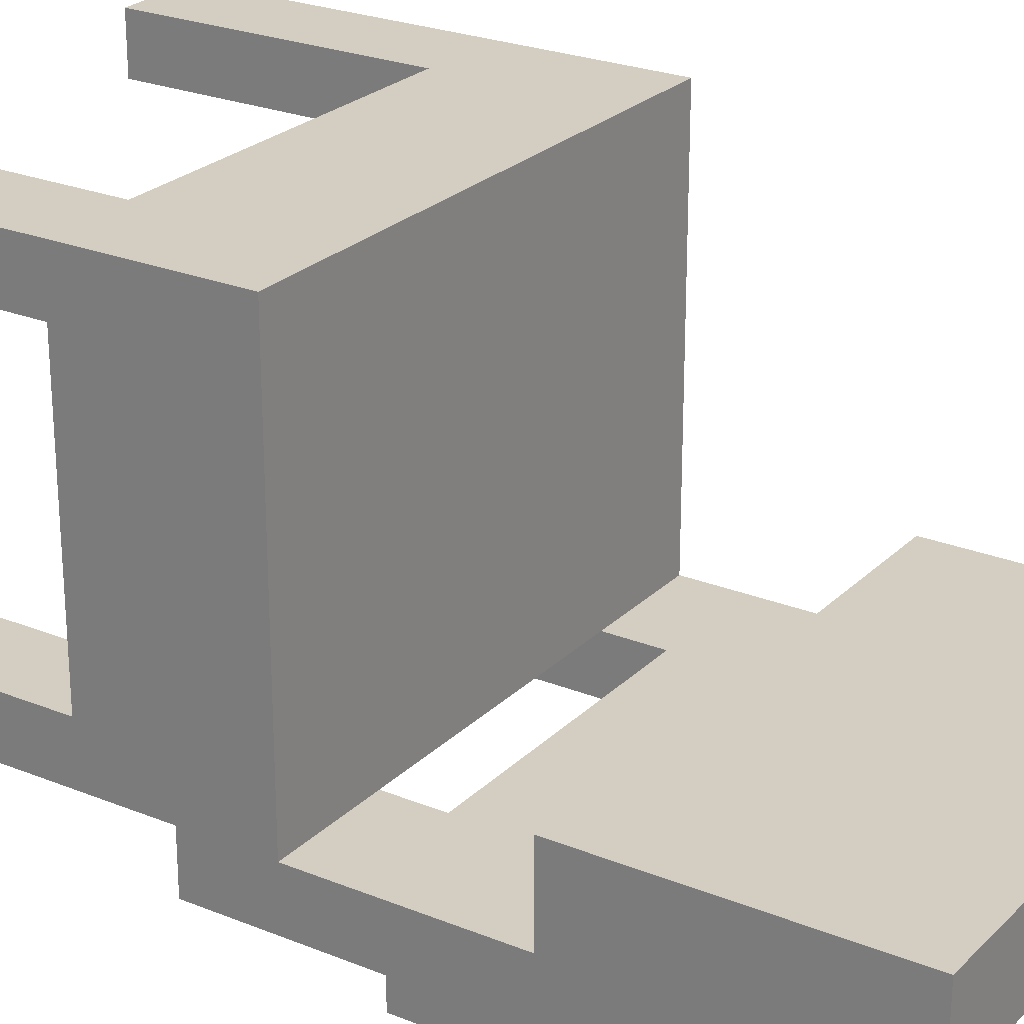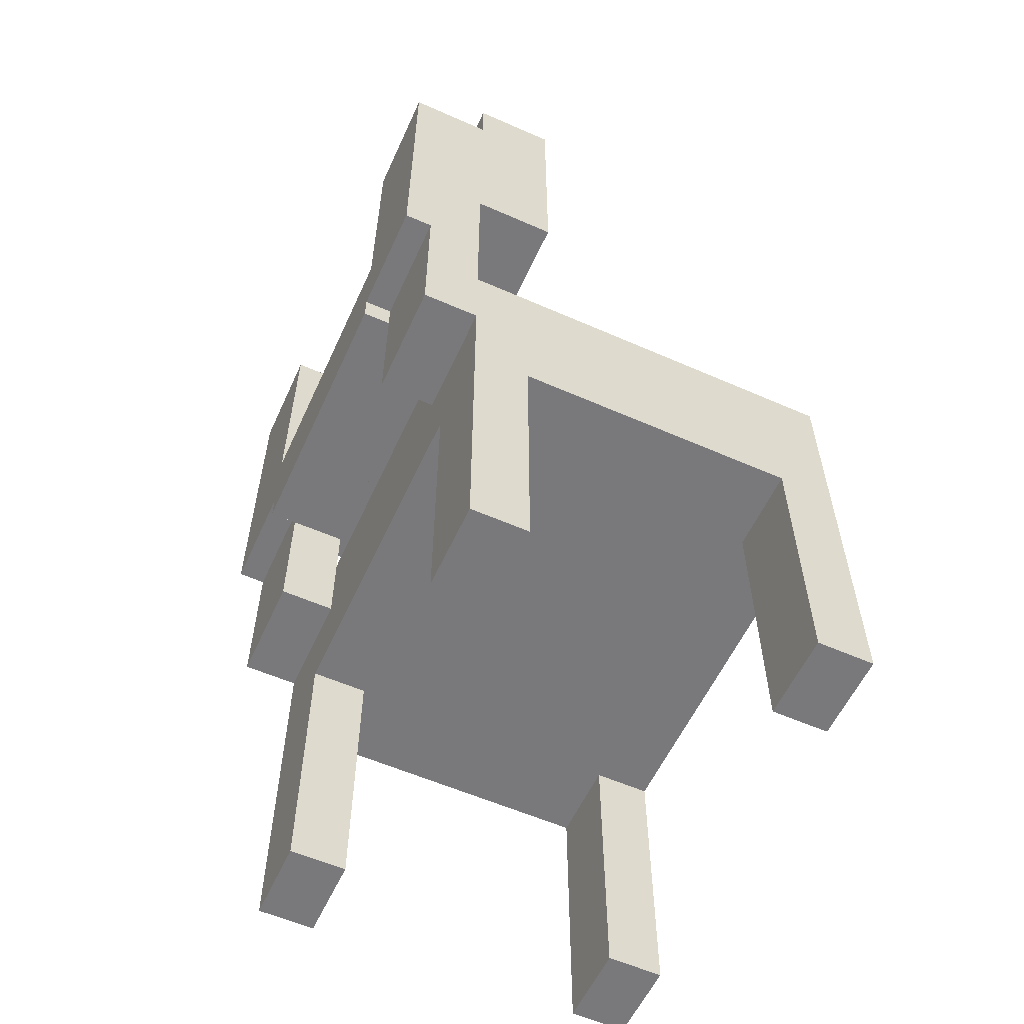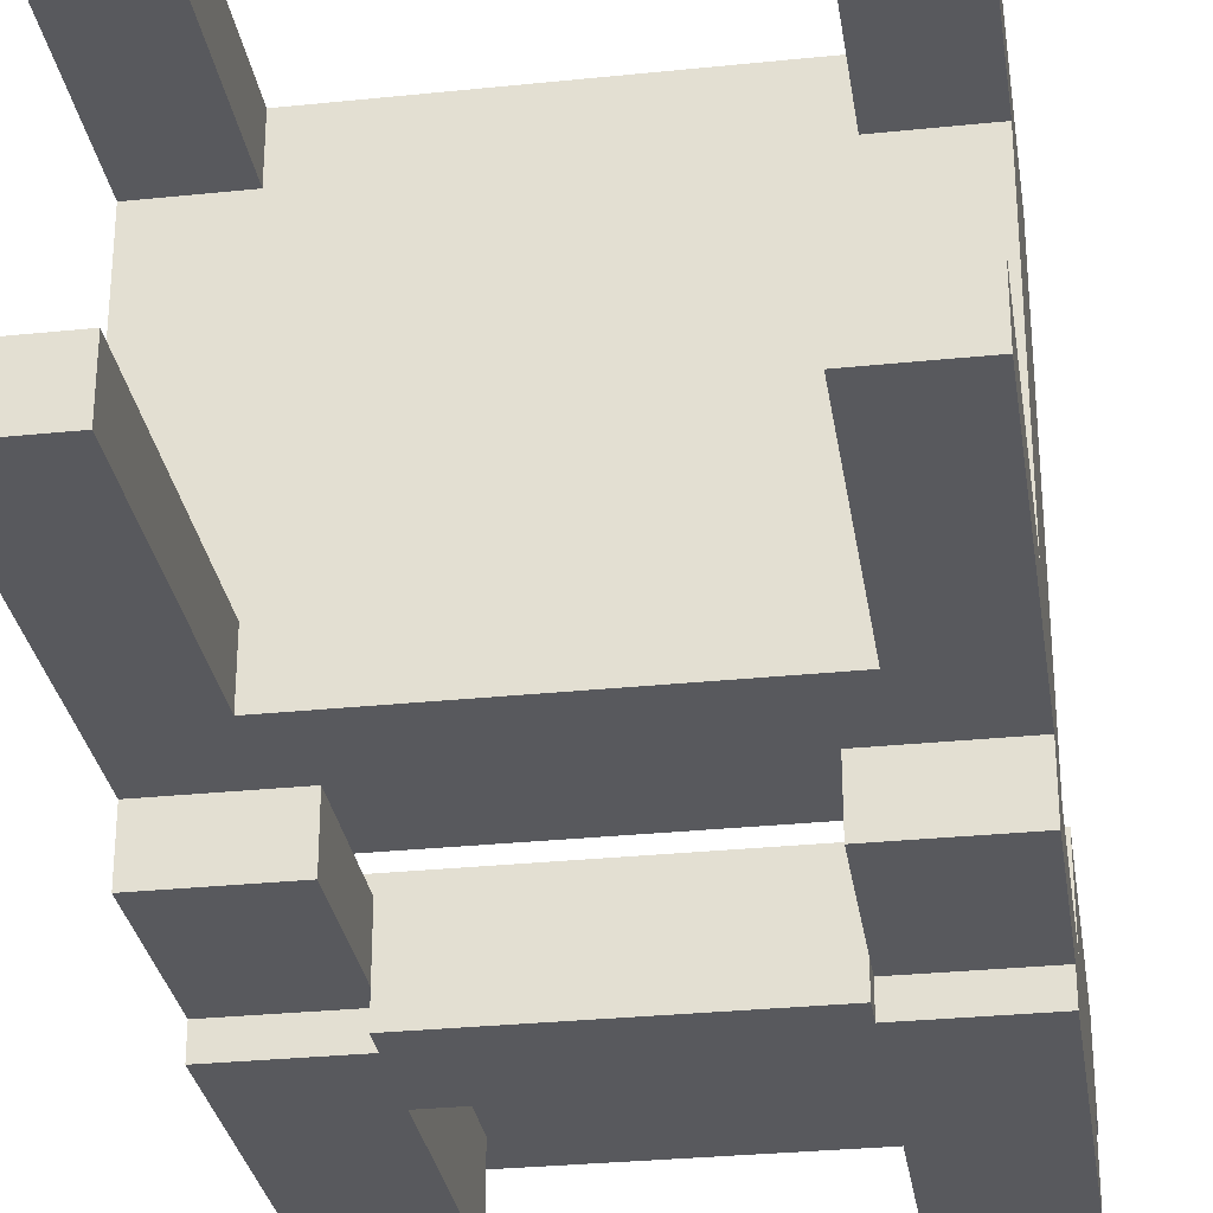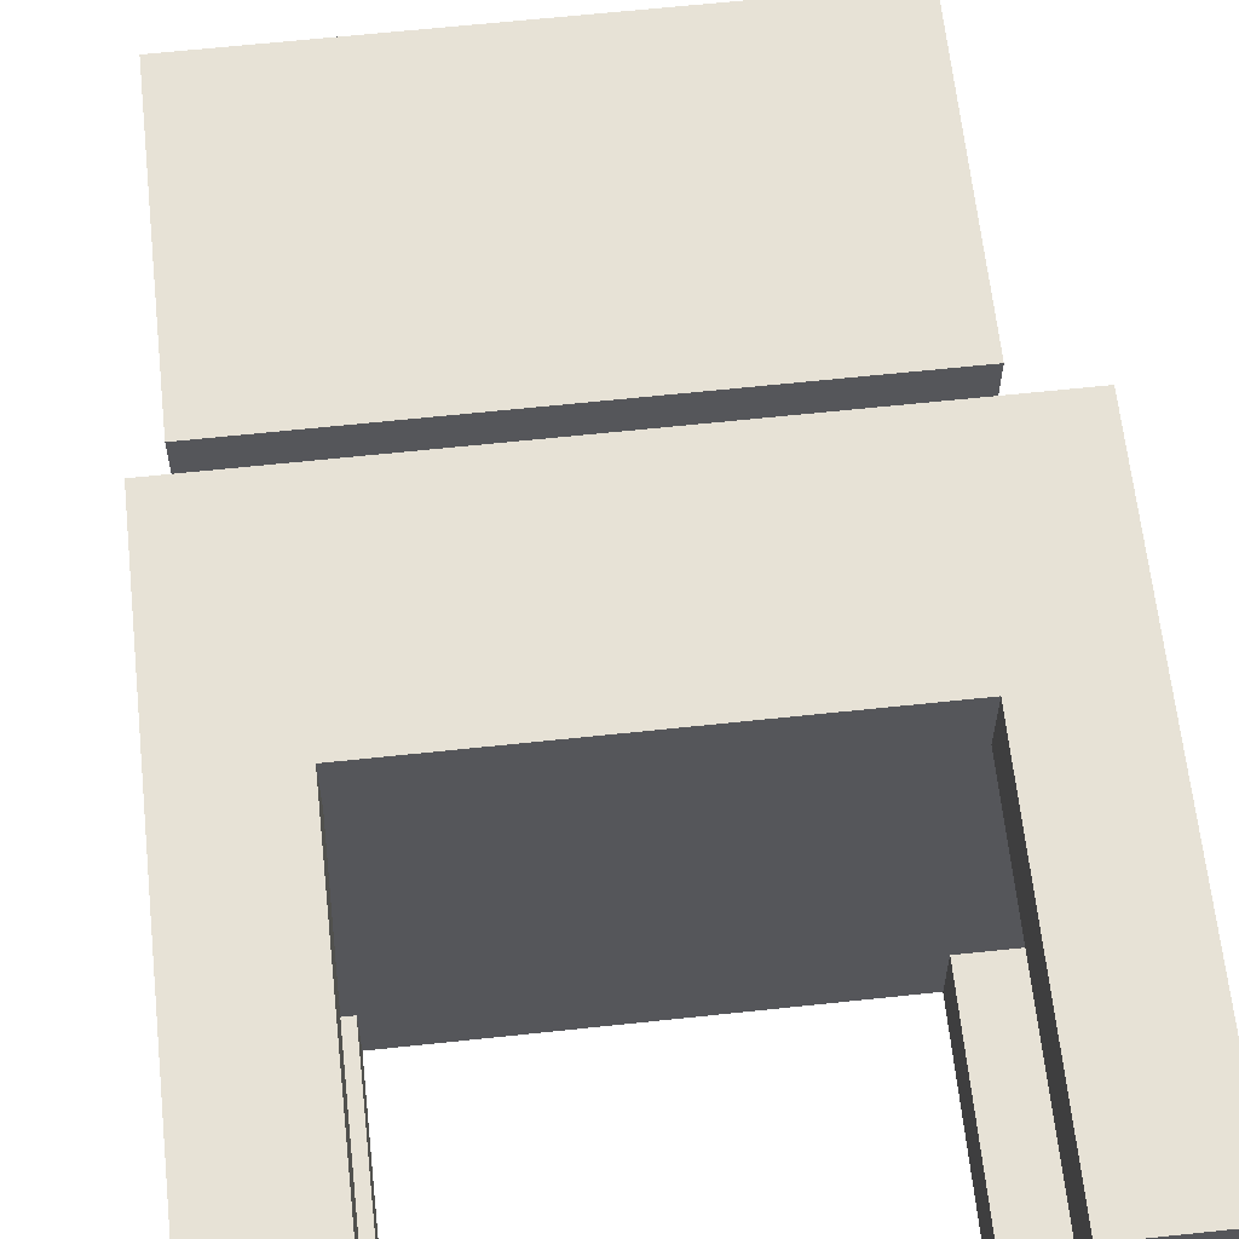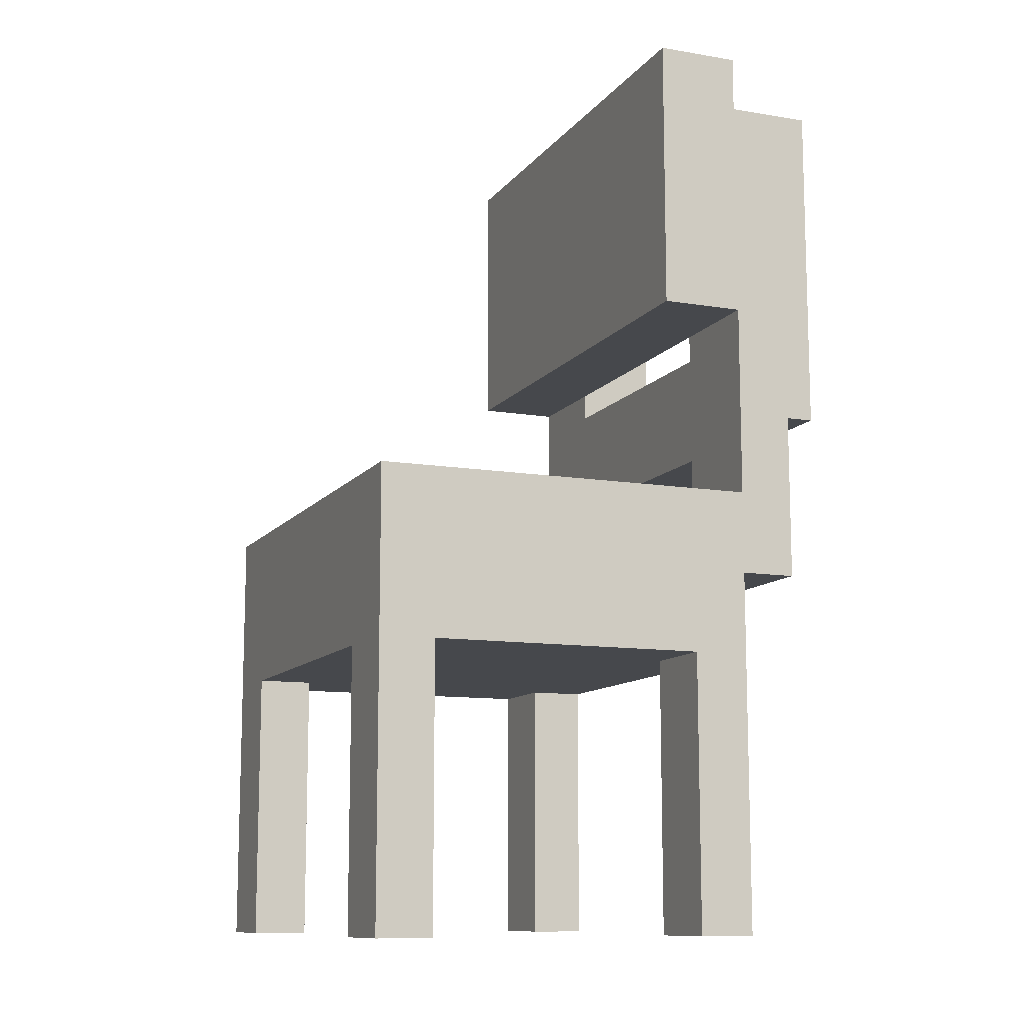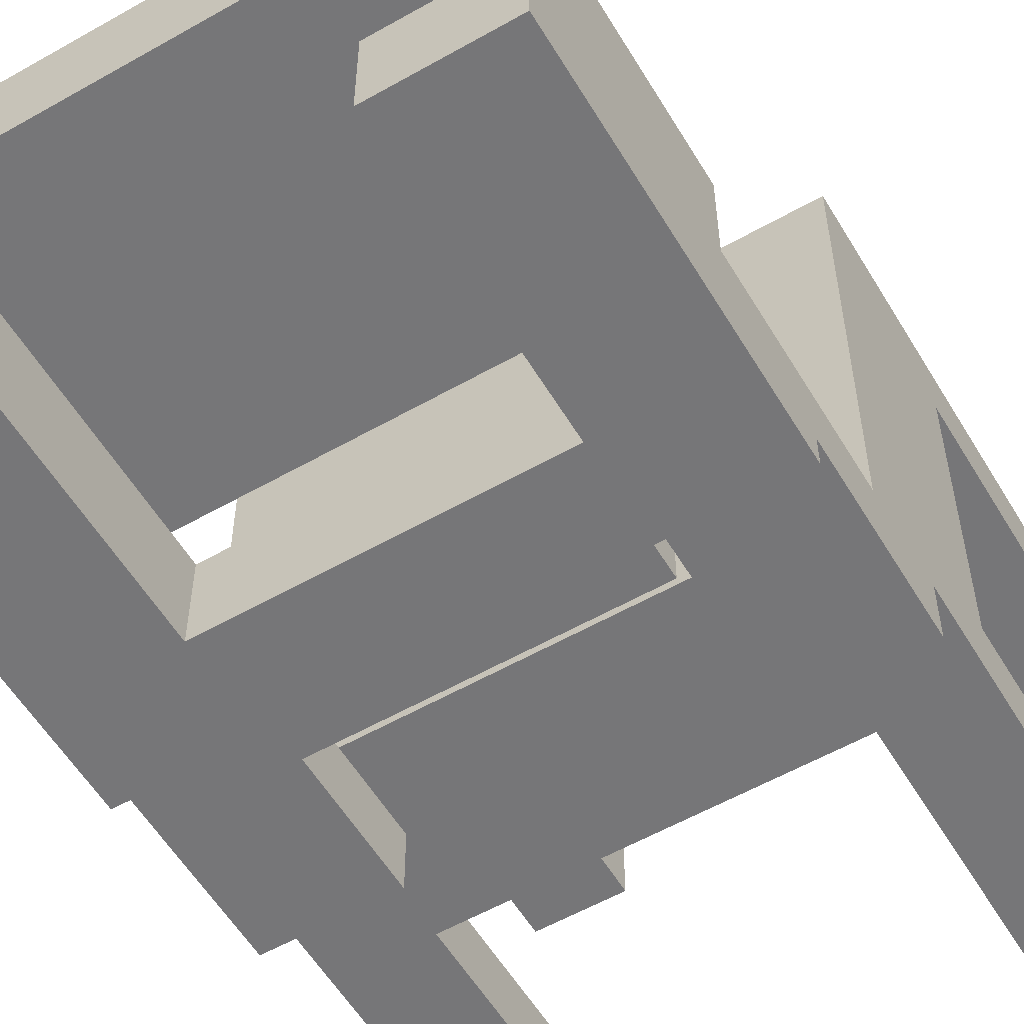
<metadata>
{"format":"obj","ext":"obj","renderer":"f3d","projection":"perspective","resolution":1024,"background":"white","views":[{"elev":24.9,"azim":123.4,"up":"+Z"},{"elev":-57.9,"azim":-114.5,"up":"+Y"},{"elev":-29.8,"azim":8.6,"up":"+Z"},{"elev":63.1,"azim":-6.2,"up":"+Z"},{"elev":-11.2,"azim":67.8,"up":"+Y"},{"elev":-56.9,"azim":-149.3,"up":"+Z"}]}
</metadata>
<code>
o
v -0.9 0 0.7
v -0.9 0 0.5
v -0.9 0 -0.5
v -0.9 0 -0.7
v -0.9 0.1 0.7
v -0.9 0.1 0.5
v -0.9 0.1 -0.5
v -0.9 0.1 -0.7
v -0.9 1 0.7
v -0.9 1 0.5
v -0.9 1 -0.5
v -0.9 1 -0.7
v -0.9 1.3 -0.7
v -0.9 1.3 -0.9
v -0.9 1.6 0.7
v -0.9 1.6 -0.7
v -0.9 1.9 -0.9
v -0.9 1.9 -1
v -0.9 2.3 -0.4
v -0.9 2.3 -0.7
v -0.9 3.1 -0.7
v -0.9 3.1 -1
v -0.9 3.3 -0.4
v -0.9 3.3 -0.7
v -0.5 1.8 -0.9
v -0.5 1.8 -1
v -0.5 1.9 -0.9
v -0.5 1.9 -1
v 0.5 1.3 -0.7
v 0.5 1.3 -0.9
v 0.5 1.6 -0.7
v 0.5 1.8 -0.7
v 0.5 1.8 -0.9
v 0.5 2.2 -0.7
v 0.5 2.2 -1
v 0.5 2.3 -0.7
v 0.5 3.1 -0.7
v 0.5 3.1 -1
v 0.6 0 0.7
v 0.6 0 0.5
v 0.6 0 -0.5
v 0.6 0 -0.7
v 0.6 0.1 0.7
v 0.6 0.1 0.5
v 0.6 0.1 -0.5
v 0.6 0.1 -0.7
v 0.6 1 0.7
v 0.6 1 0.5
v 0.6 1 -0.5
v 0.6 1 -0.7
v -0.6 0 0.7
v -0.6 0 0.5
v -0.6 0 -0.5
v -0.6 0 -0.7
v -0.6 0.1 0.7
v -0.6 0.1 0.5
v -0.6 0.1 -0.5
v -0.6 0.1 -0.7
v -0.6 1 0.7
v -0.6 1 0.5
v -0.6 1 -0.5
v -0.6 1 -0.7
v -0.5 1.3 -0.7
v -0.5 1.3 -0.9
v -0.5 1.6 -0.7
v -0.5 1.8 -0.7
v -0.5 1.8 -0.9
v -0.5 2.2 -0.7
v -0.5 2.2 -1
v -0.5 2.3 -0.7
v -0.5 3.1 -0.7
v -0.5 3.1 -1
v 0.5 1.8 -0.9
v 0.5 1.8 -1
v 0.5 1.9 -0.9
v 0.5 1.9 -1
v 0.9 0 0.7
v 0.9 0 0.5
v 0.9 0 -0.5
v 0.9 0 -0.7
v 0.9 0.1 0.7
v 0.9 0.1 0.5
v 0.9 0.1 -0.5
v 0.9 0.1 -0.7
v 0.9 1 0.7
v 0.9 1 0.5
v 0.9 1 -0.5
v 0.9 1 -0.7
v 0.9 1.3 -0.7
v 0.9 1.3 -0.9
v 0.9 1.6 0.7
v 0.9 1.6 -0.7
v 0.9 1.9 -0.9
v 0.9 1.9 -1
v 0.9 2.3 -0.4
v 0.9 2.3 -0.7
v 0.9 3.1 -0.7
v 0.9 3.1 -1
v 0.9 3.3 -0.4
v 0.9 3.3 -0.7
v -0.9 0 0.7
v -0.9 0.1 0.7
v -0.9 1 0.7
v -0.9 1.6 0.7
v -0.6 0 0.7
v -0.6 0.1 0.7
v -0.6 1 0.7
v 0.6 0 0.7
v 0.6 0.1 0.7
v 0.6 1 0.7
v 0.9 0 0.7
v 0.9 0.1 0.7
v 0.9 1 0.7
v 0.9 1.6 0.7
v -0.9 2.3 -0.4
v -0.9 3.3 -0.4
v -0.7 2.8 -0.4
v -0.7 3 -0.4
v -0.5 2.8 -0.4
v -0.5 3 -0.4
v 0.5 2.8 -0.4
v 0.5 3 -0.4
v 0.7 2.8 -0.4
v 0.7 3 -0.4
v 0.9 2.3 -0.4
v 0.9 3.3 -0.4
v -0.9 0 -0.5
v -0.9 0.1 -0.5
v -0.9 1 -0.5
v -0.6 0 -0.5
v -0.6 0.1 -0.5
v -0.6 1 -0.5
v 0.6 0 -0.5
v 0.6 0.1 -0.5
v 0.6 1 -0.5
v 0.9 0 -0.5
v 0.9 0.1 -0.5
v 0.9 1 -0.5
v -0.9 1.6 -0.7
v -0.9 2.3 -0.7
v -0.8 2.3 -0.7
v -0.5 1.6 -0.7
v -0.5 1.8 -0.7
v -0.5 2.2 -0.7
v -0.5 2.3 -0.7
v 0.5 1.6 -0.7
v 0.5 1.8 -0.7
v 0.5 2.2 -0.7
v 0.5 2.3 -0.7
v 0.8 2.3 -0.7
v 0.9 1.6 -0.7
v 0.9 2.3 -0.7
v -0.9 0 0.5
v -0.9 0.1 0.5
v -0.9 1 0.5
v -0.6 0 0.5
v -0.6 0.1 0.5
v -0.6 1 0.5
v 0.6 0 0.5
v 0.6 0.1 0.5
v 0.6 1 0.5
v 0.9 0 0.5
v 0.9 0.1 0.5
v 0.9 1 0.5
v -0.9 0 -0.7
v -0.9 0.1 -0.7
v -0.9 1 -0.7
v -0.9 1.3 -0.7
v -0.9 3.1 -0.7
v -0.9 3.3 -0.7
v -0.6 0 -0.7
v -0.6 0.1 -0.7
v -0.6 1 -0.7
v -0.5 1.3 -0.7
v -0.5 1.6 -0.7
v -0.5 2.3 -0.7
v -0.5 3.1 -0.7
v 0.5 1.3 -0.7
v 0.5 1.6 -0.7
v 0.5 2.3 -0.7
v 0.5 3.1 -0.7
v 0.6 0 -0.7
v 0.6 0.1 -0.7
v 0.6 1 -0.7
v 0.9 0 -0.7
v 0.9 0.1 -0.7
v 0.9 1 -0.7
v 0.9 1.3 -0.7
v 0.9 3.1 -0.7
v 0.9 3.3 -0.7
v -0.9 1.3 -0.9
v -0.9 1.9 -0.9
v -0.5 1.3 -0.9
v -0.5 1.8 -0.9
v -0.5 1.9 -0.9
v 0.5 1.3 -0.9
v 0.5 1.8 -0.9
v 0.5 1.9 -0.9
v 0.9 1.3 -0.9
v 0.9 1.9 -0.9
v -0.9 1.9 -1
v -0.9 3.1 -1
v -0.5 1.8 -1
v -0.5 1.9 -1
v -0.5 2.2 -1
v -0.5 3.1 -1
v 0.5 1.8 -1
v 0.5 1.9 -1
v 0.5 2.2 -1
v 0.5 3.1 -1
v 0.9 1.9 -1
v 0.9 3.1 -1
v -0.9 0 0.7
v -0.6 0 0.7
v 0.6 0 0.7
v 0.9 0 0.7
v -0.9 0 0.5
v -0.6 0 0.5
v 0.6 0 0.5
v 0.9 0 0.5
v -0.9 0 -0.5
v -0.6 0 -0.5
v 0.6 0 -0.5
v 0.9 0 -0.5
v -0.9 0 -0.7
v -0.6 0 -0.7
v 0.6 0 -0.7
v 0.9 0 -0.7
v -0.6 1 0.7
v 0.6 1 0.7
v -0.9 1 0.5
v -0.6 1 0.5
v 0.6 1 0.5
v 0.9 1 0.5
v -0.9 1 -0.5
v -0.6 1 -0.5
v 0.6 1 -0.5
v 0.9 1 -0.5
v -0.6 1 -0.7
v 0.6 1 -0.7
v -0.9 1.3 -0.7
v -0.5 1.3 -0.7
v 0.5 1.3 -0.7
v 0.9 1.3 -0.7
v -0.9 1.3 -0.9
v -0.5 1.3 -0.9
v 0.5 1.3 -0.9
v 0.9 1.3 -0.9
v -0.5 1.8 -0.7
v 0.5 1.8 -0.7
v -0.5 1.8 -0.9
v 0.5 1.8 -0.9
v -0.5 1.8 -1
v 0.5 1.8 -1
v -0.9 1.9 -0.9
v -0.5 1.9 -0.9
v 0.5 1.9 -0.9
v 0.9 1.9 -0.9
v -0.9 1.9 -1
v -0.5 1.9 -1
v 0.5 1.9 -1
v 0.9 1.9 -1
v -0.9 2.3 -0.4
v 0.9 2.3 -0.4
v -0.8 2.3 -0.5
v 0.8 2.3 -0.5
v -0.5 2.3 -0.6
v 0.5 2.3 -0.6
v -0.9 2.3 -0.7
v -0.8 2.3 -0.7
v -0.5 2.3 -0.7
v 0.5 2.3 -0.7
v 0.8 2.3 -0.7
v 0.9 2.3 -0.7
v -0.9 1.6 0.7
v 0.9 1.6 0.7
v -0.6 1.6 0.1
v -0.4 1.6 0.1
v 0.4 1.6 0.1
v 0.6 1.6 0.1
v -0.6 1.6 -0.1
v -0.4 1.6 -0.1
v 0.4 1.6 -0.1
v 0.6 1.6 -0.1
v -0.9 1.6 -0.7
v -0.5 1.6 -0.7
v 0.5 1.6 -0.7
v 0.9 1.6 -0.7
v -0.5 2.2 -0.7
v 0.5 2.2 -0.7
v -0.5 2.2 -1
v 0.5 2.2 -1
v -0.9 3.1 -0.7
v -0.5 3.1 -0.7
v 0.5 3.1 -0.7
v 0.9 3.1 -0.7
v -0.9 3.1 -1
v -0.5 3.1 -1
v 0.5 3.1 -1
v 0.9 3.1 -1
v -0.9 3.3 -0.4
v 0.9 3.3 -0.4
v -0.9 3.3 -0.7
v 0.9 3.3 -0.7
f 5 2 1
f 6 2 5
f 7 4 3
f 8 4 7
f 9 6 5
f 10 6 9
f 11 8 7
f 12 8 11
f 13 10 9
f 13 11 10
f 13 12 11
f 15 13 9
f 16 14 13
f 16 13 15
f 17 14 16
f 20 17 16
f 20 18 17
f 21 18 20
f 21 20 19
f 22 18 21
f 23 21 19
f 24 21 23
f 27 26 25
f 28 26 27
f 31 30 29
f 32 30 31
f 33 30 32
f 36 35 34
f 37 35 36
f 38 35 37
f 43 40 39
f 44 40 43
f 45 42 41
f 46 42 45
f 47 44 43
f 48 44 47
f 49 46 45
f 50 46 49
f 51 52 55
f 55 52 56
f 53 54 57
f 57 54 58
f 55 56 59
f 59 56 60
f 57 58 61
f 61 58 62
f 63 64 65
f 65 64 66
f 66 64 67
f 68 69 70
f 70 69 71
f 71 69 72
f 73 74 75
f 75 74 76
f 77 78 81
f 81 78 82
f 79 80 83
f 83 80 84
f 81 82 85
f 85 82 86
f 83 84 87
f 87 84 88
f 85 86 89
f 86 87 89
f 87 88 89
f 85 89 91
f 89 90 92
f 91 89 92
f 92 90 93
f 92 93 96
f 93 94 96
f 96 94 97
f 95 96 97
f 97 94 98
f 95 97 99
f 99 97 100
f 105 102 101
f 106 103 102
f 106 102 105
f 107 104 103
f 107 103 106
f 110 104 107
f 111 109 108
f 112 110 109
f 112 109 111
f 113 104 110
f 113 110 112
f 114 104 113
f 117 116 115
f 118 116 117
f 119 117 115
f 119 118 117
f 120 116 118
f 120 118 119
f 121 119 115
f 121 120 119
f 122 116 120
f 122 120 121
f 123 121 115
f 123 122 121
f 124 116 122
f 124 122 123
f 125 123 115
f 125 124 123
f 126 116 124
f 126 124 125
f 130 128 127
f 131 129 128
f 131 128 130
f 132 129 131
f 136 134 133
f 137 135 134
f 137 134 136
f 138 135 137
f 141 140 139
f 142 141 139
f 143 141 142
f 144 141 143
f 145 141 144
f 147 144 143
f 148 144 147
f 150 147 146
f 150 149 148
f 150 148 147
f 151 150 146
f 152 150 151
f 153 154 156
f 154 155 157
f 156 154 157
f 157 155 158
f 159 160 162
f 160 161 163
f 162 160 163
f 163 161 164
f 165 166 171
f 166 167 172
f 171 166 172
f 167 168 173
f 172 167 173
f 173 168 174
f 169 170 177
f 174 175 178
f 173 174 178
f 178 175 179
f 176 177 180
f 177 170 181
f 180 177 181
f 173 178 184
f 182 183 185
f 183 184 186
f 185 183 186
f 184 178 187
f 186 184 187
f 187 178 188
f 181 170 189
f 189 170 190
f 191 192 193
f 193 192 194
f 194 192 195
f 196 197 199
f 197 198 199
f 199 198 200
f 201 202 204
f 204 202 205
f 205 202 206
f 203 204 207
f 204 205 207
f 207 205 208
f 208 205 209
f 209 210 211
f 208 209 211
f 211 210 212
f 217 214 213
f 218 214 217
f 219 216 215
f 220 216 219
f 225 222 221
f 226 222 225
f 227 224 223
f 228 224 227
f 232 230 229
f 233 230 232
f 235 232 231
f 235 234 233
f 235 233 232
f 236 234 235
f 237 234 236
f 238 234 237
f 239 237 236
f 240 237 239
f 245 242 241
f 246 242 245
f 247 244 243
f 248 244 247
f 251 250 249
f 252 250 251
f 253 252 251
f 254 252 253
f 259 256 255
f 260 256 259
f 261 258 257
f 262 258 261
f 265 264 263
f 266 264 265
f 267 266 265
f 268 266 267
f 269 265 263
f 270 267 265
f 270 265 269
f 271 268 267
f 271 267 270
f 272 266 268
f 272 268 271
f 273 264 266
f 273 266 272
f 274 264 273
f 275 276 277
f 277 276 278
f 278 276 279
f 279 276 280
f 275 277 281
f 277 278 281
f 278 279 282
f 281 278 282
f 279 280 283
f 282 279 283
f 280 276 284
f 283 280 284
f 282 283 285
f 281 282 285
f 283 284 285
f 275 281 285
f 285 284 286
f 286 284 287
f 284 276 288
f 287 284 288
f 289 290 291
f 291 290 292
f 293 294 297
f 297 294 298
f 295 296 299
f 299 296 300
f 301 302 303
f 303 302 304

</code>
